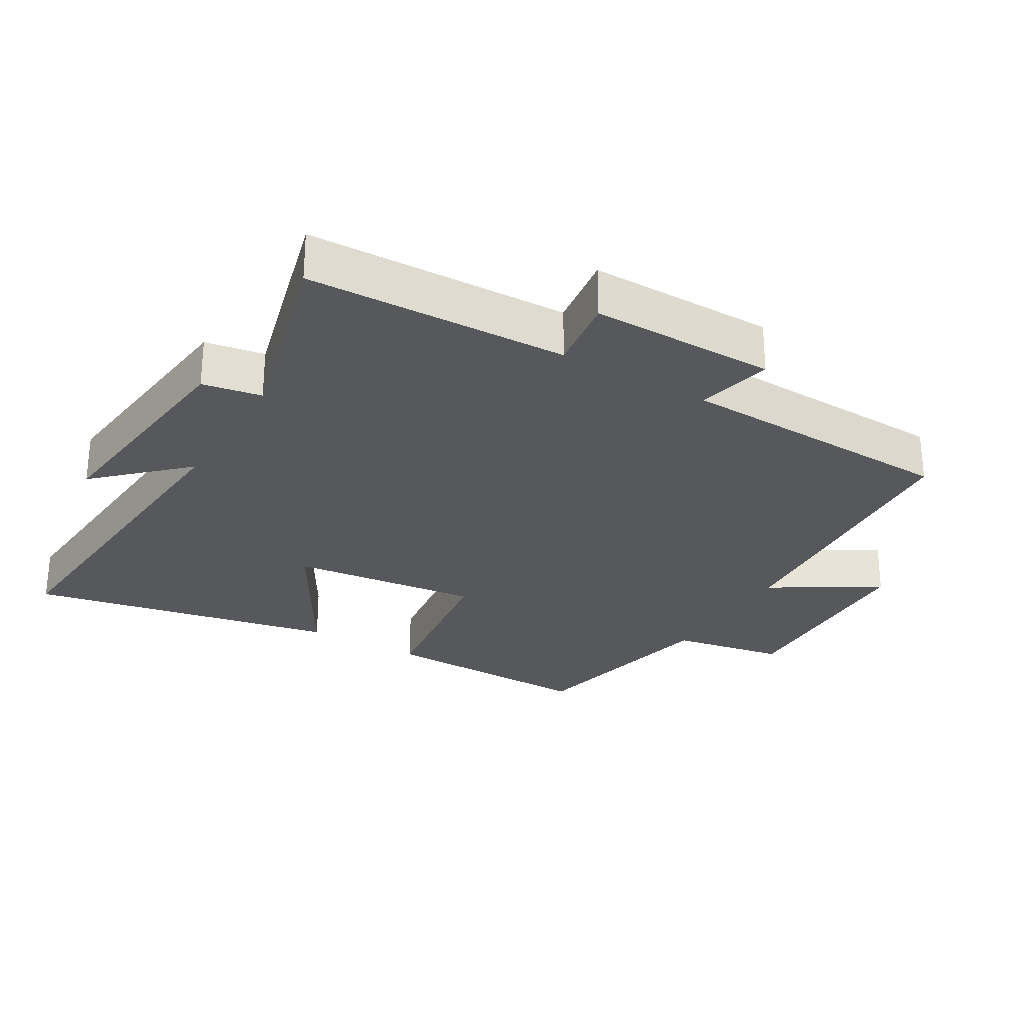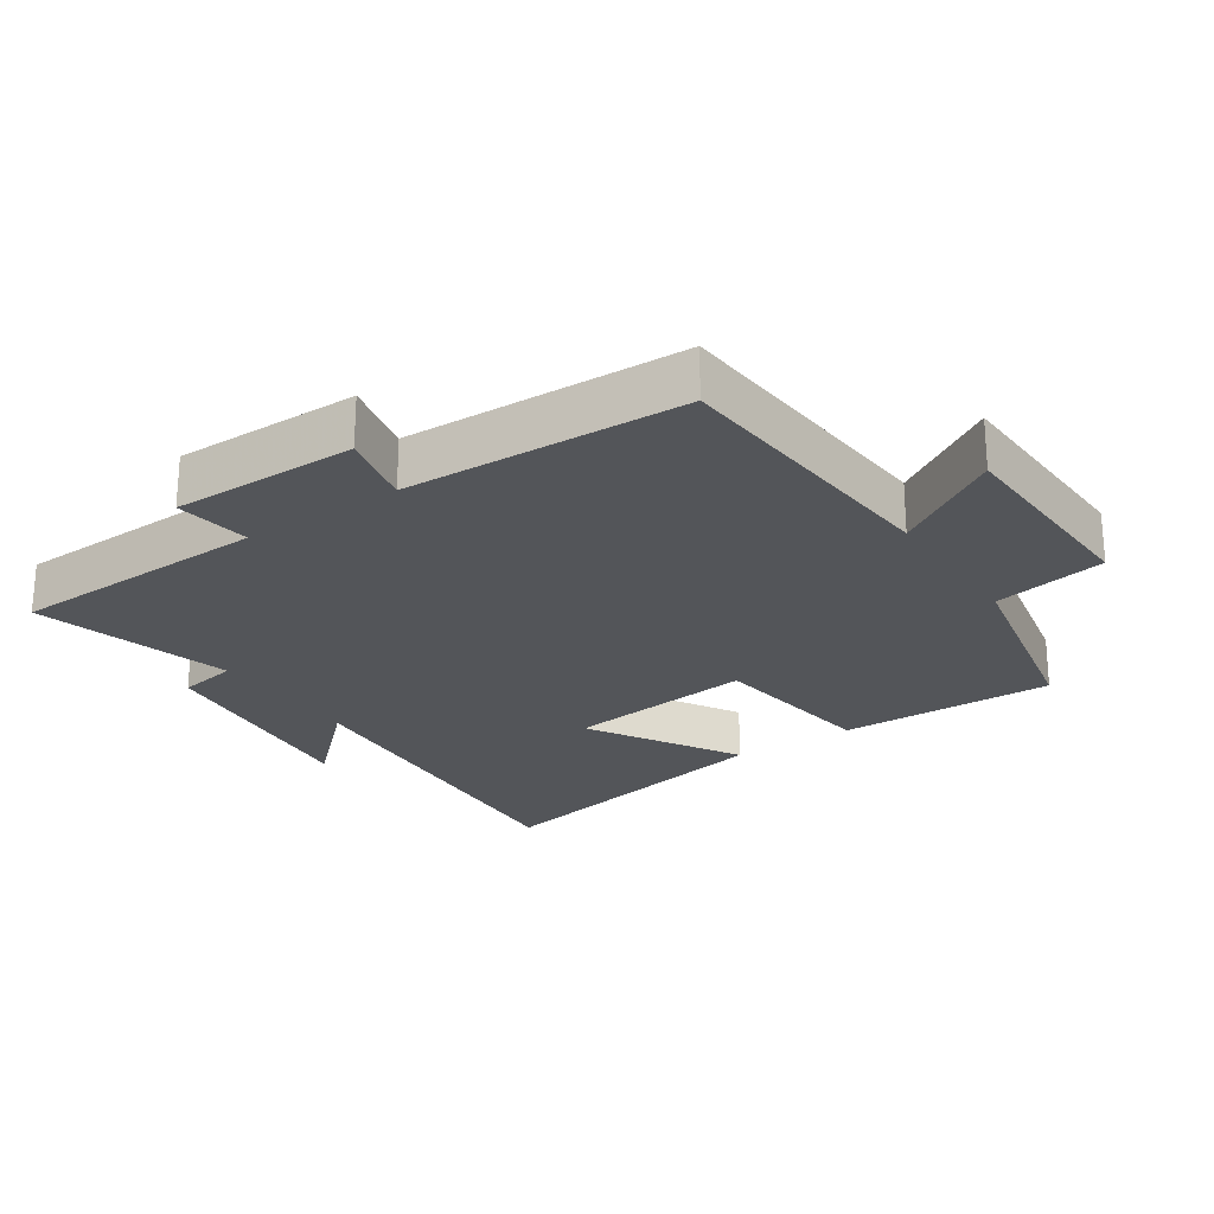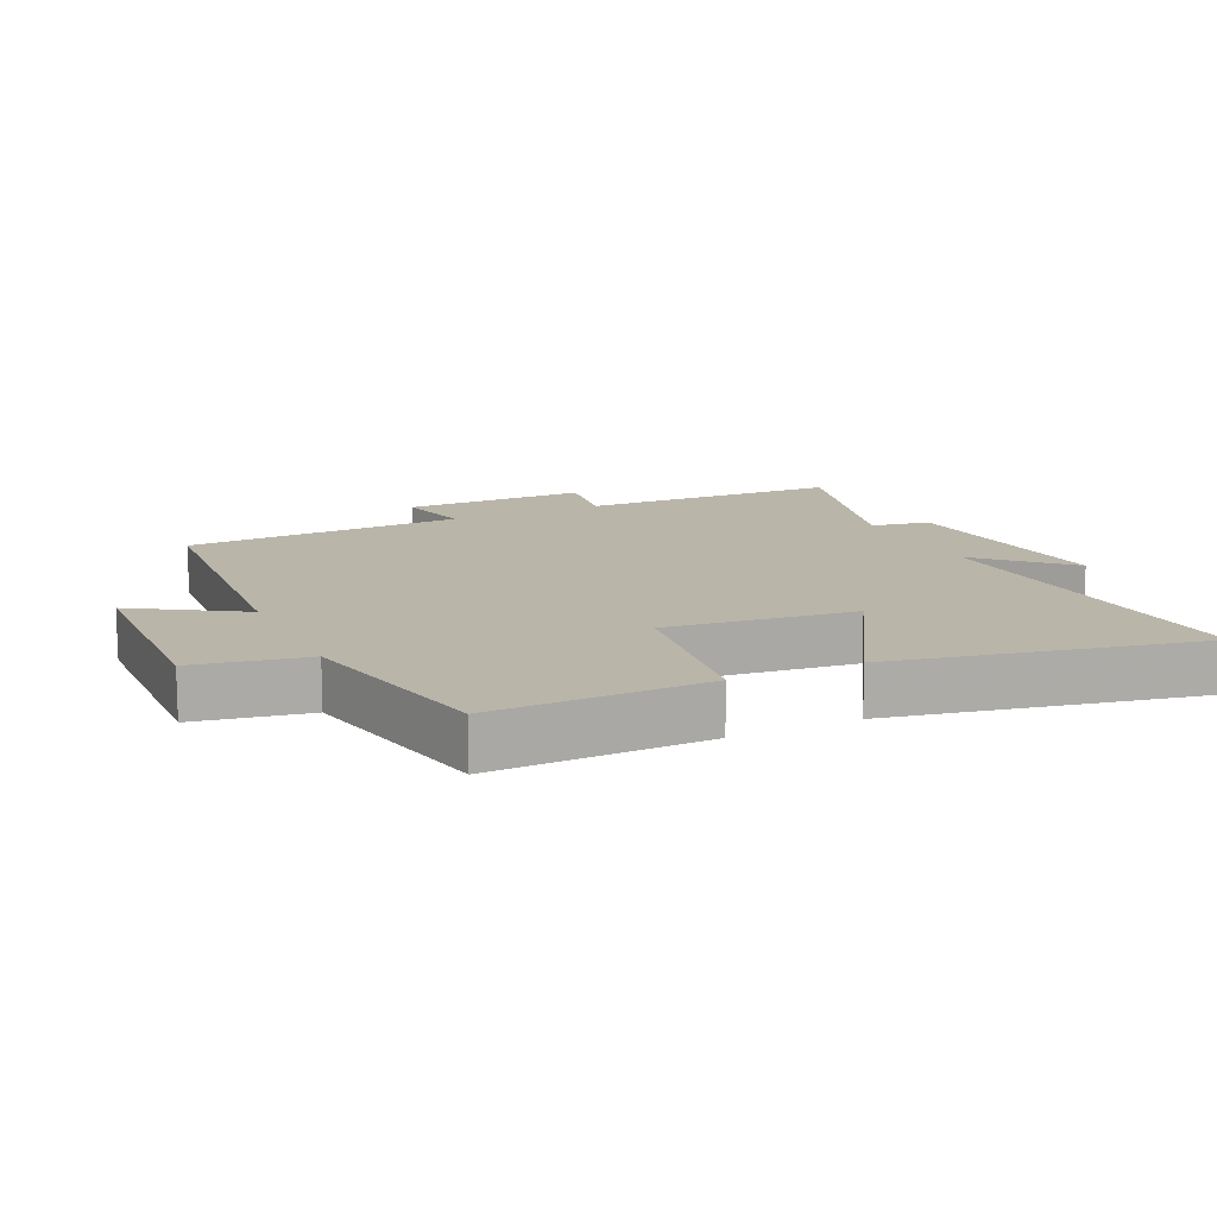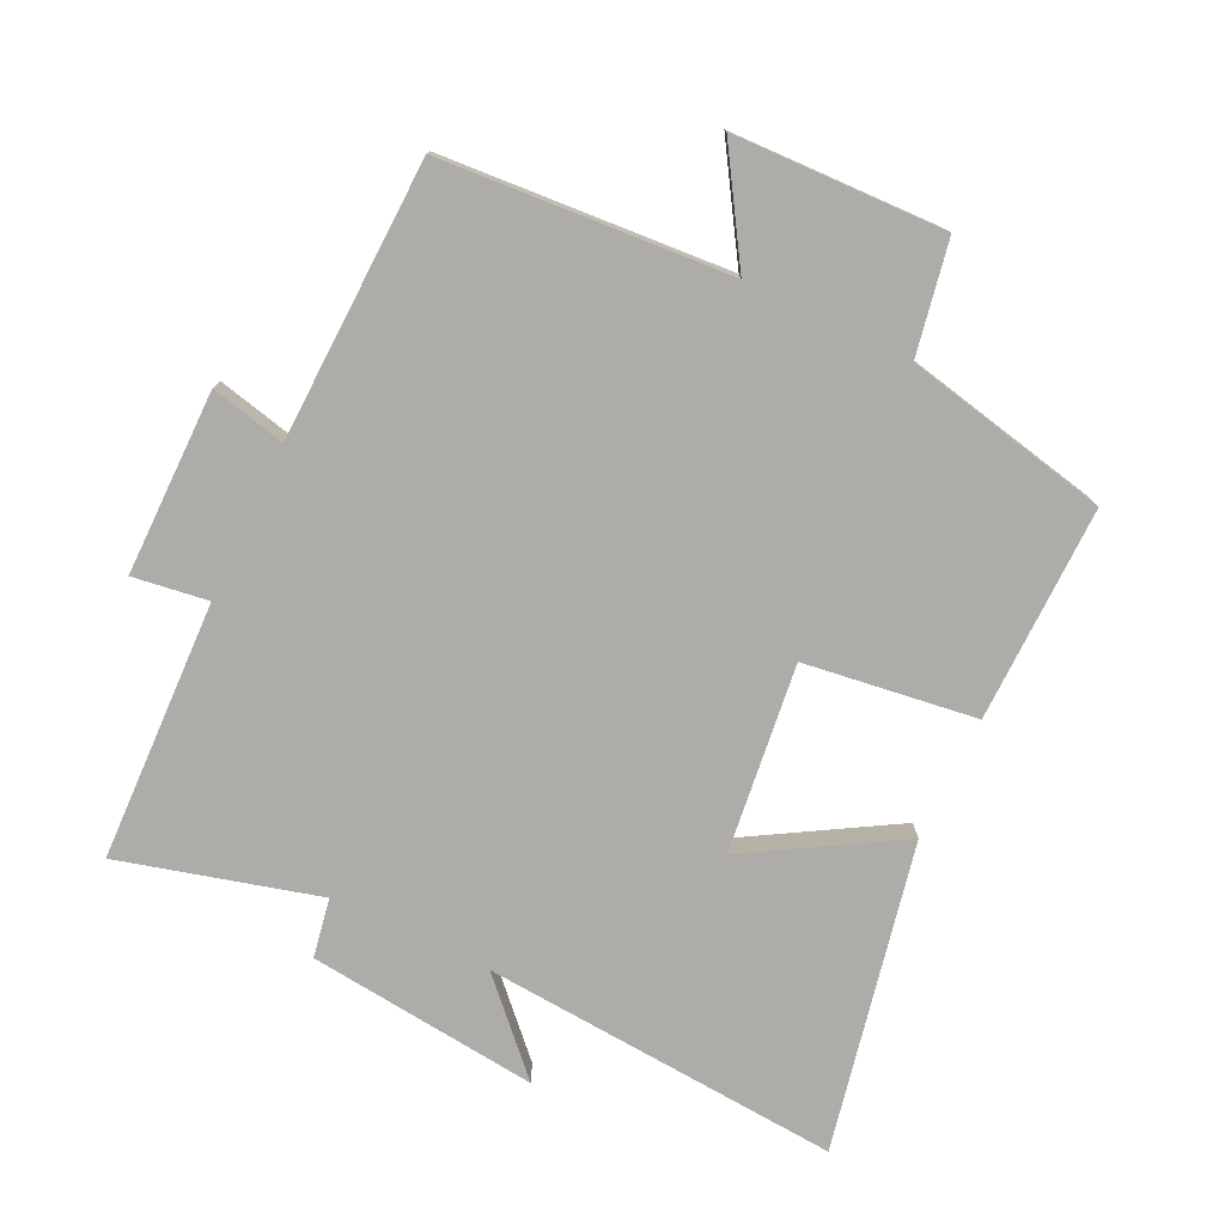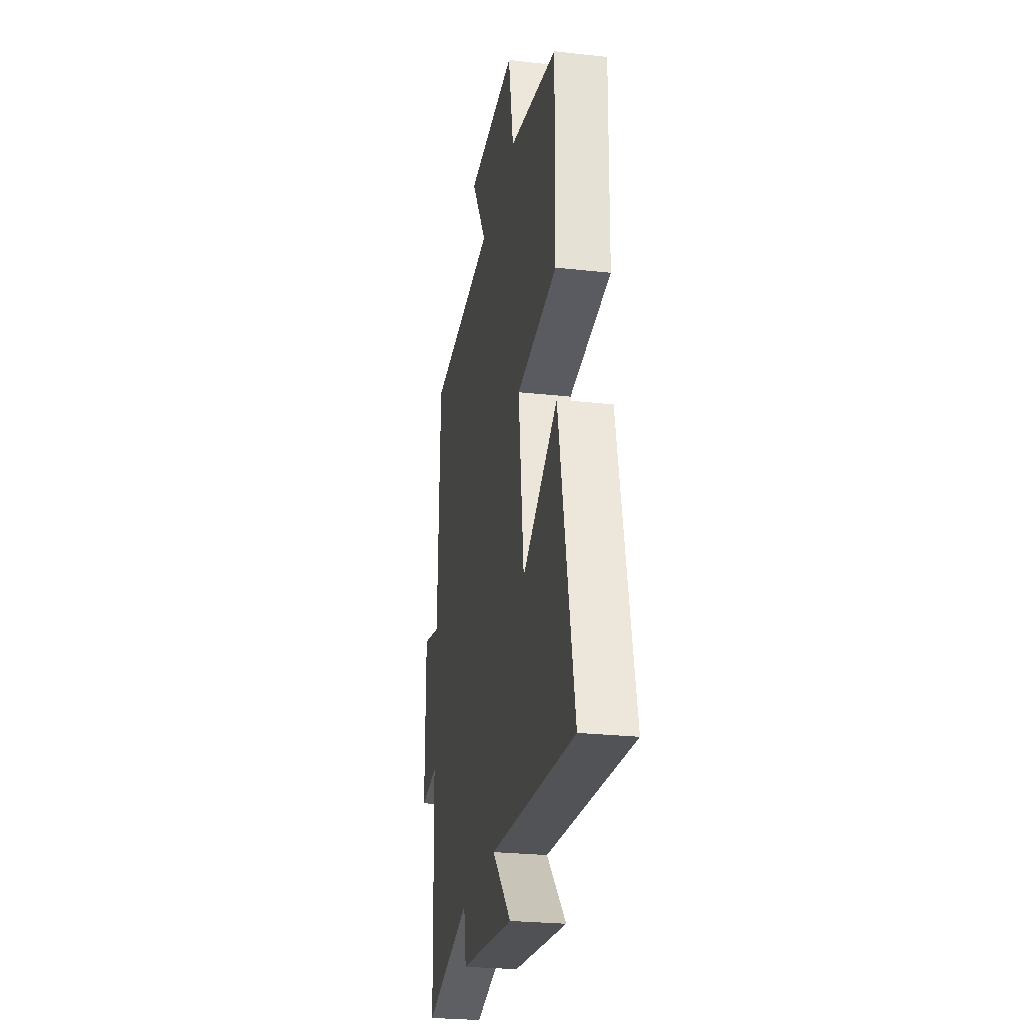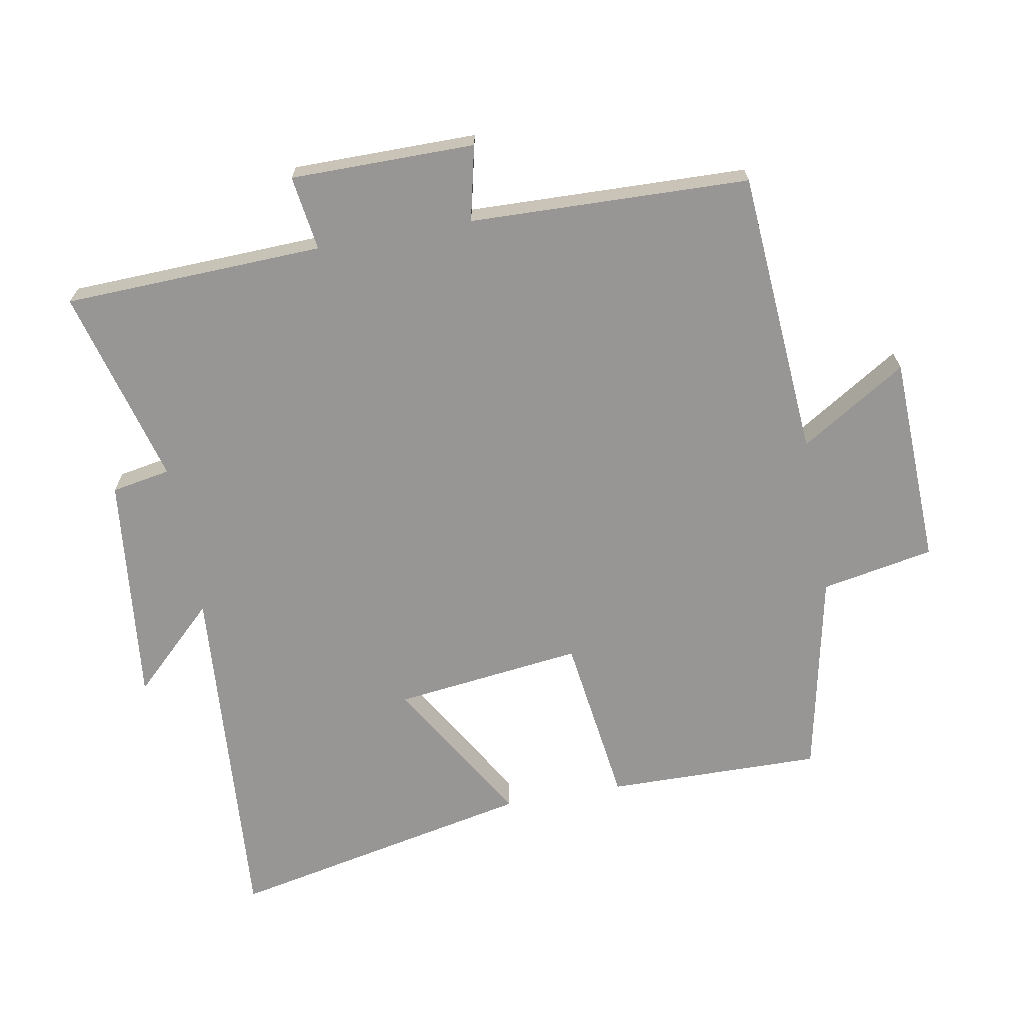
<metadata>
{"format":"obj","ext":"obj","renderer":"f3d","projection":"perspective","resolution":1024,"background":"white","views":[{"elev":-27.9,"azim":-120.8,"up":"+Y"},{"elev":-24.0,"azim":-56.1,"up":"+Y"},{"elev":13.6,"azim":64.8,"up":"+Y"},{"elev":-76.9,"azim":-25.6,"up":"+Y"},{"elev":-26.1,"azim":80.0,"up":"+Z"},{"elev":-67.8,"azim":-79.7,"up":"+Y"}]}
</metadata>
<code>
v -0.487 0.07 0.469
v -0.053 0.07 0.5
v -0.153 0.07 0.66
v 0.165 0.07 0.67
v 0.197 0.07 0.5
v 0.505 0.07 0.435
v 0.5 0.07 0.11
v 0.241 0.07 0.075
v 0.275 0.07 -0.209
v 0.5 0.07 -0.076
v 0.596 0.07 -0.54
v 0.054 0.07 -0.5
v 0.176 0.07 -0.627
v -0.172 0.07 -0.589
v -0.188 0.07 -0.5
v -0.486 0.07 -0.58
v -0.5 0.07 -0.188
v -0.613 0.07 -0.204
v -0.613 0.07 0.074
v -0.5 0.07 0.048
v -0.487 0 0.469
v -0.053 0 0.5
v -0.153 0 0.66
v 0.165 0 0.67
v 0.197 0 0.5
v 0.505 0 0.435
v 0.5 0 0.11
v 0.241 0 0.075
v 0.275 0 -0.209
v 0.5 0 -0.076
v 0.596 0 -0.54
v 0.054 0 -0.5
v 0.176 0 -0.627
v -0.172 0 -0.589
v -0.188 0 -0.5
v -0.486 0 -0.58
v -0.5 0 -0.188
v -0.613 0 -0.204
v -0.613 0 0.074
v -0.5 0 0.048
f 17 18 19 20
f 15 16 17 20
f 15 20 1 2
f 12 13 14 15
f 12 15 2
f 9 10 11 12
f 8 9 12 2
f 5 6 7 8
f 4 5 8
f 2 3 4 8
f 40 39 38 37
f 40 37 36 35
f 22 21 40 35
f 35 34 33 32
f 22 35 32
f 32 31 30 29
f 22 32 29 28
f 28 27 26 25
f 28 25 24
f 28 24 23 22
f 1 21 22 2
f 2 22 23 3
f 3 23 24 4
f 4 24 25 5
f 5 25 26 6
f 6 26 27 7
f 7 27 28 8
f 8 28 29 9
f 9 29 30 10
f 10 30 31 11
f 11 31 32 12
f 12 32 33 13
f 13 33 34 14
f 14 34 35 15
f 15 35 36 16
f 16 36 37 17
f 17 37 38 18
f 18 38 39 19
f 19 39 40 20
f 20 40 21 1

</code>
